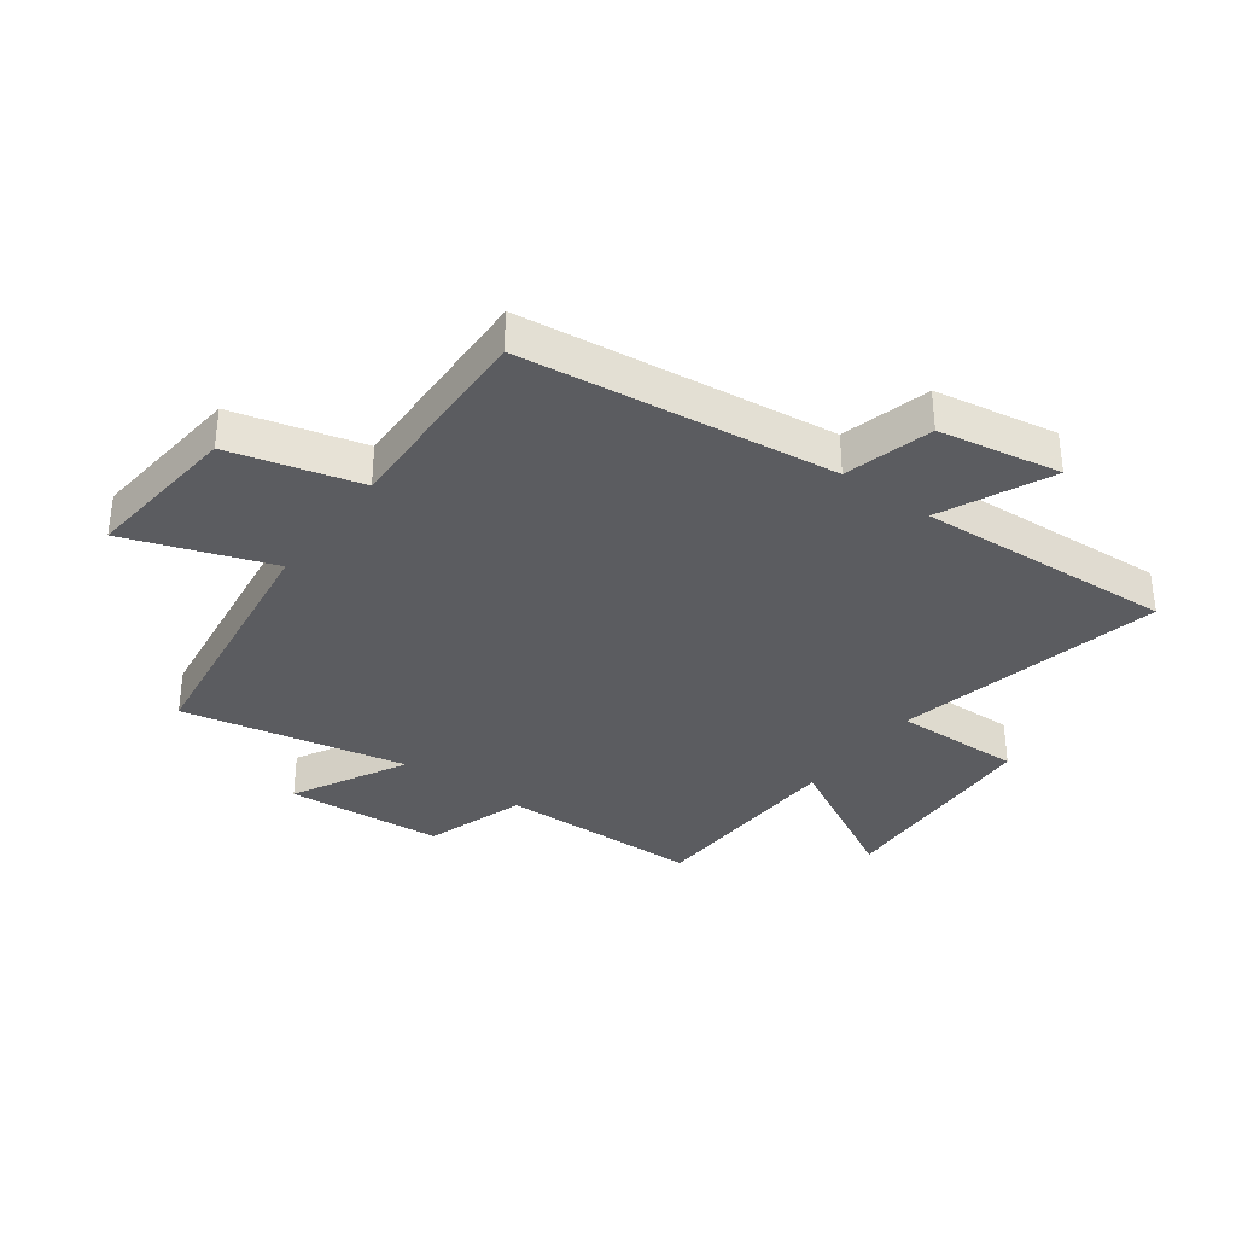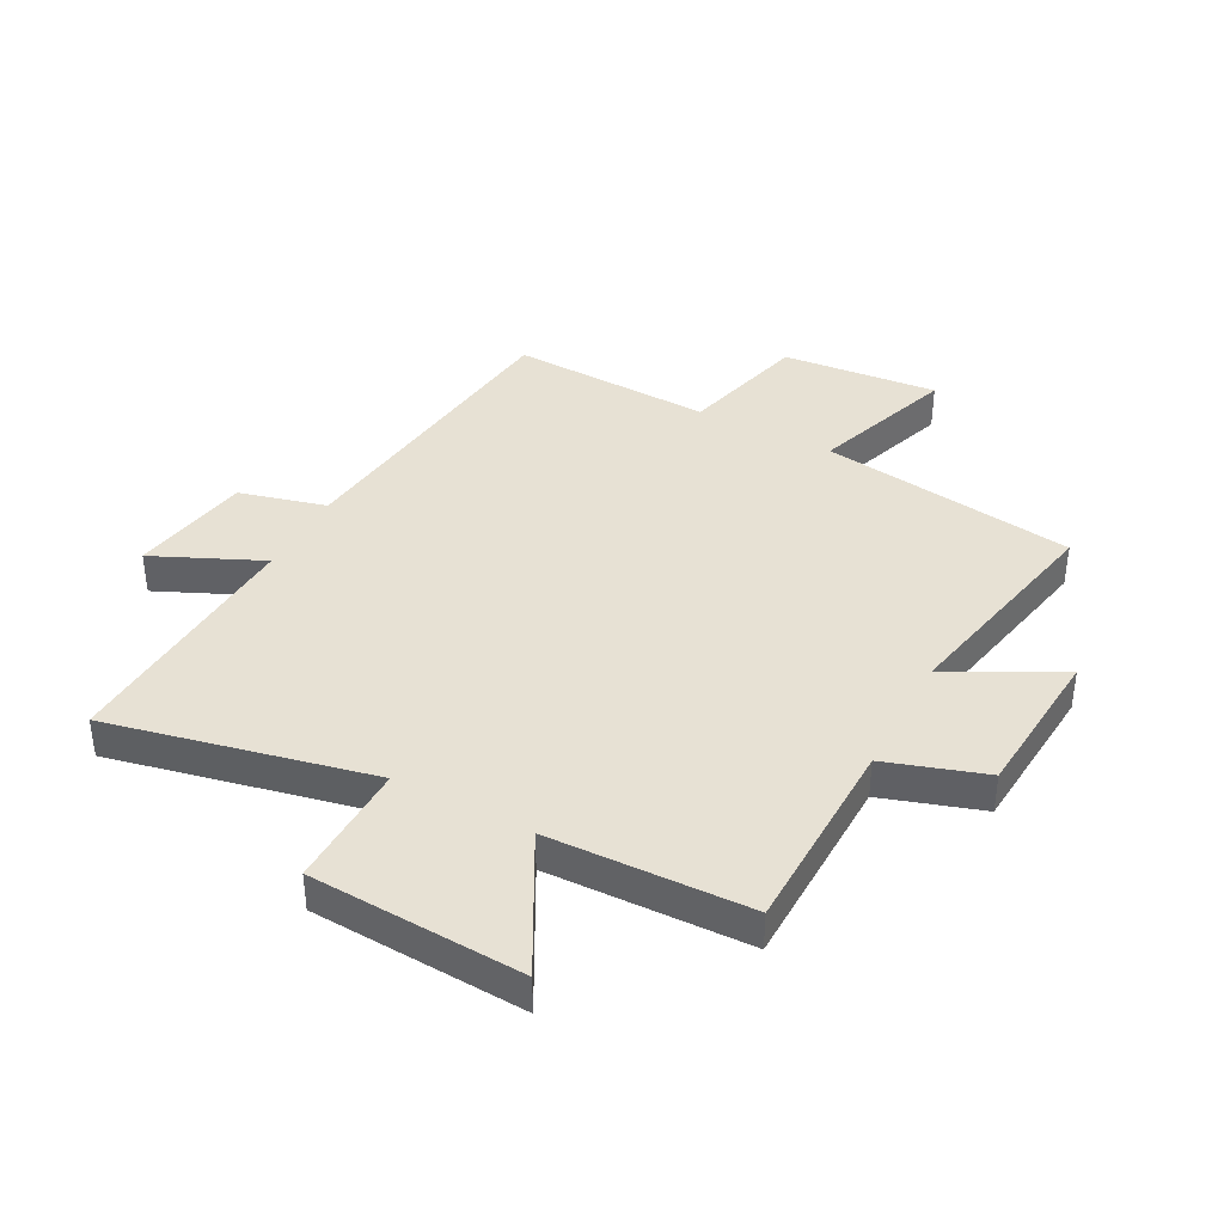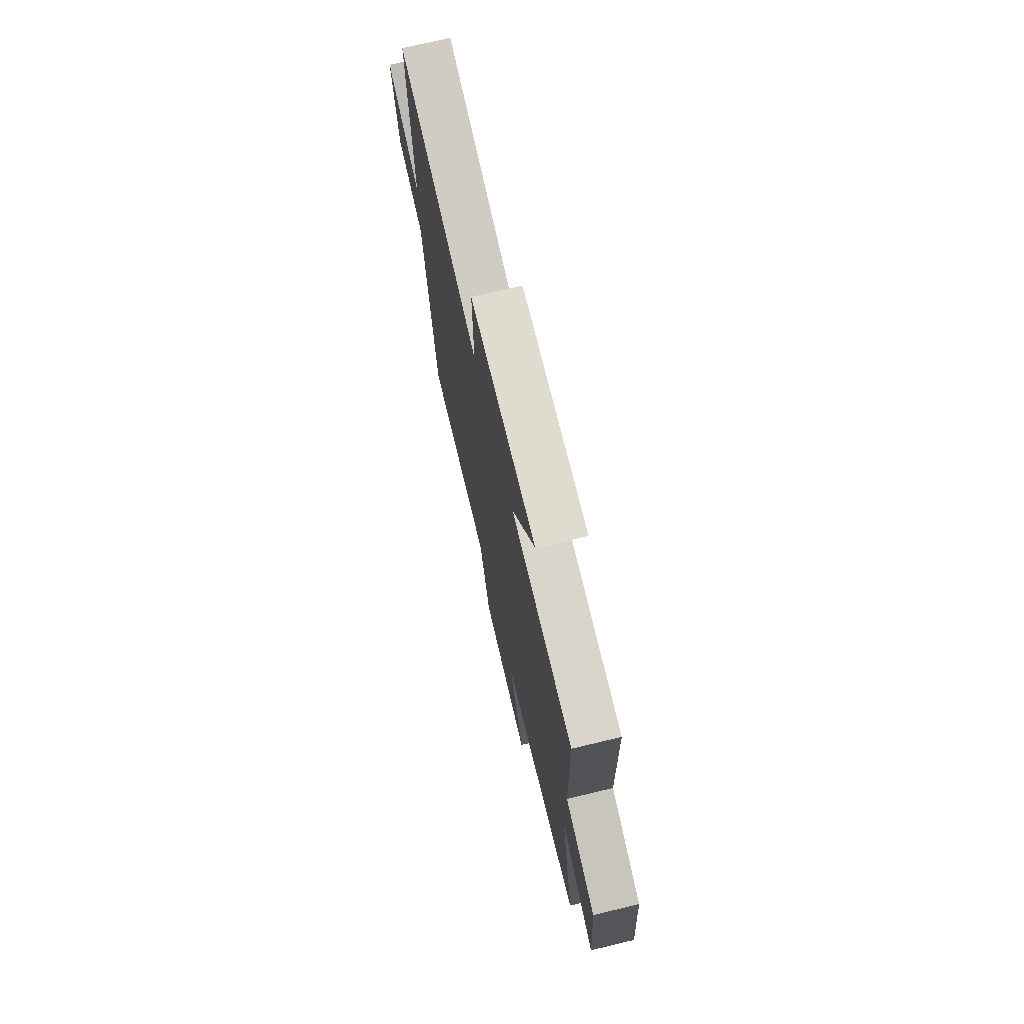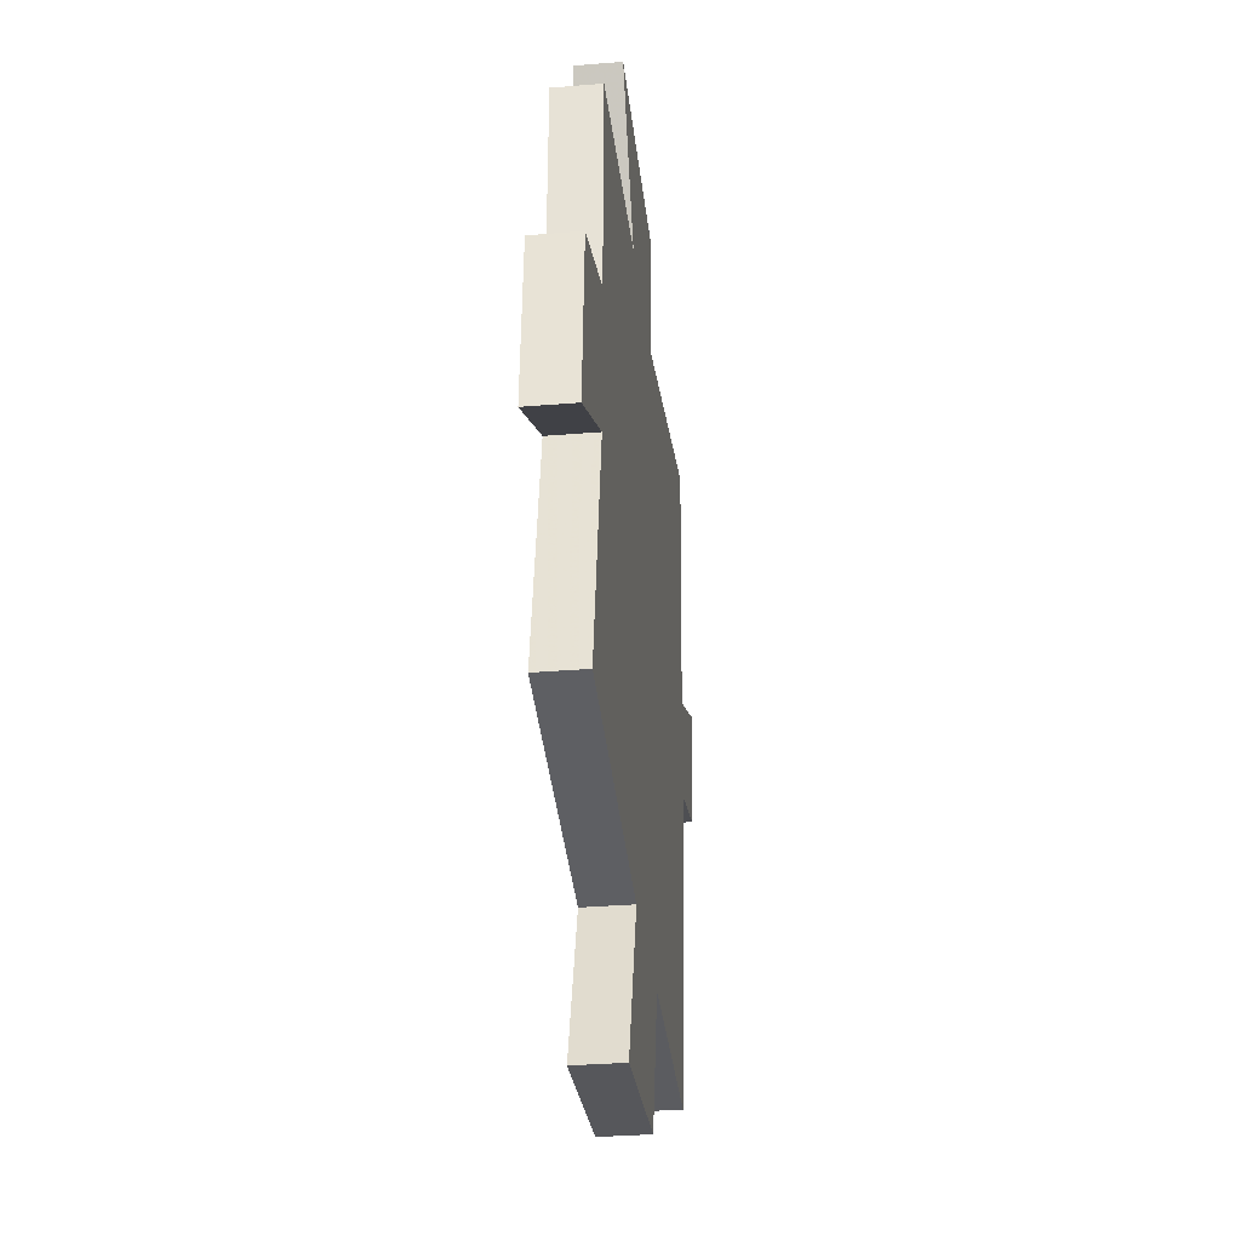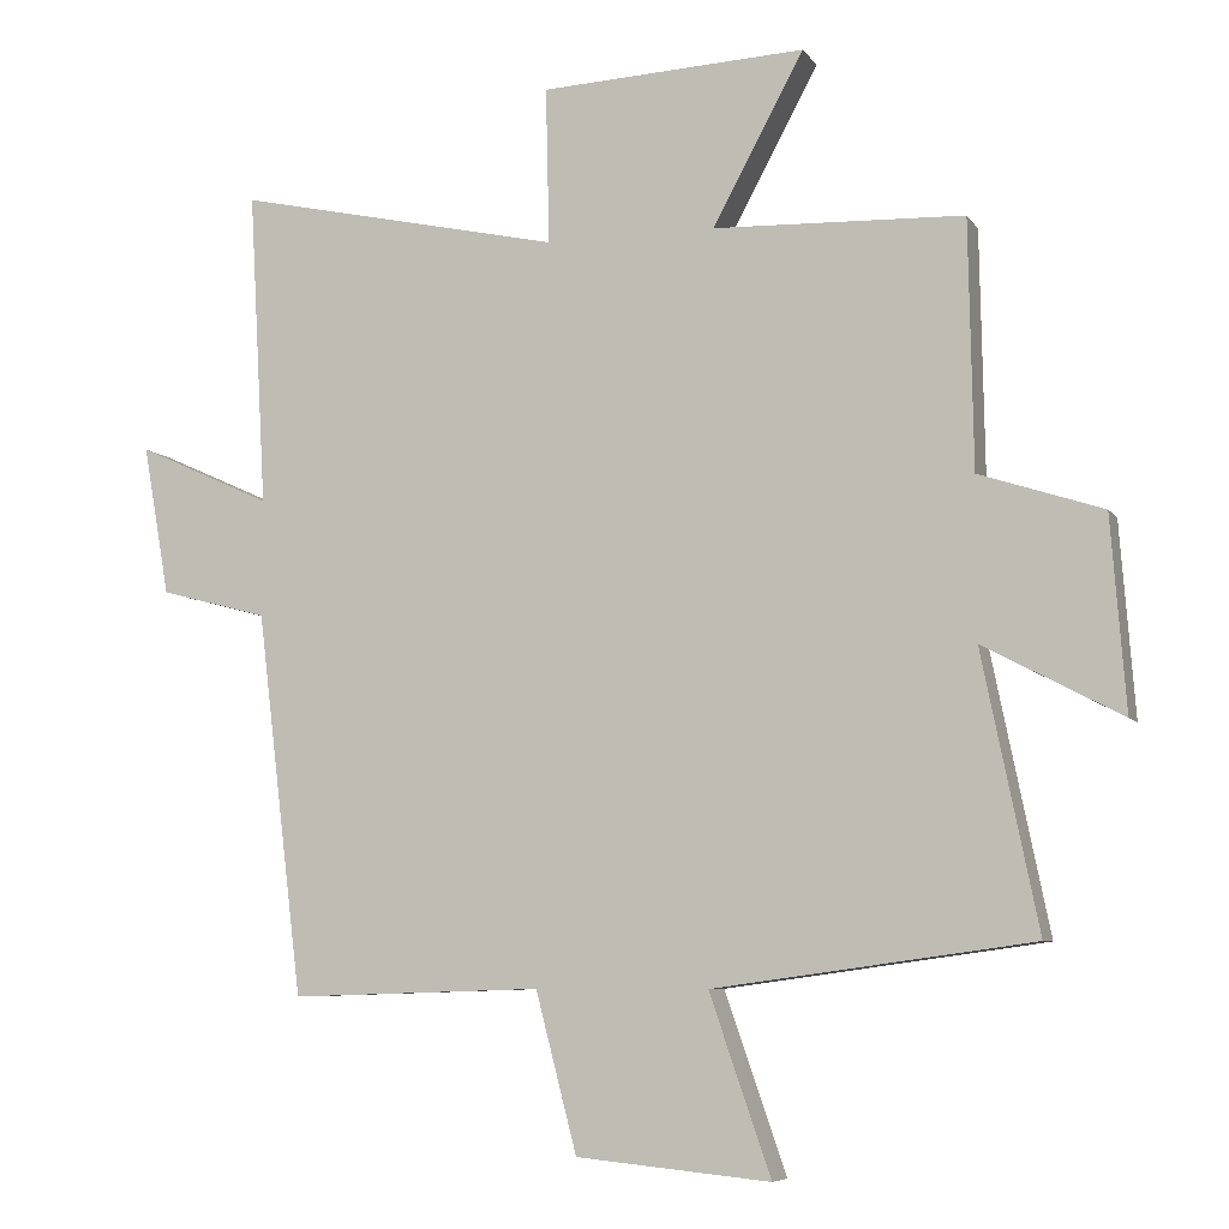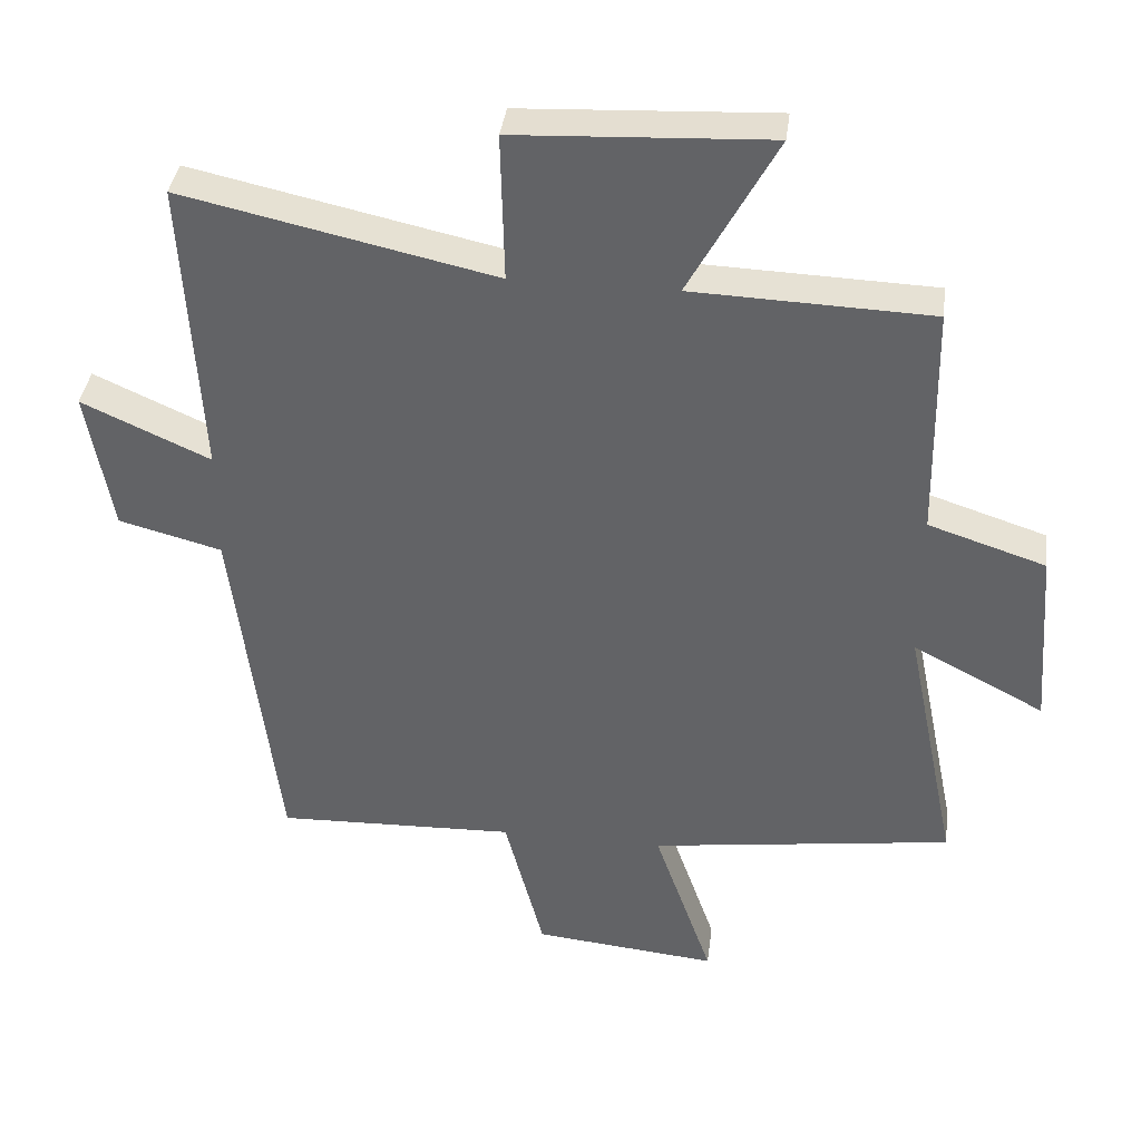
<metadata>
{"format":"obj","ext":"obj","renderer":"f3d","projection":"perspective","resolution":1024,"background":"white","views":[{"elev":-34.9,"azim":-126.3,"up":"+Y"},{"elev":39.4,"azim":28.0,"up":"+Y"},{"elev":72.8,"azim":76.6,"up":"+Z"},{"elev":-33.0,"azim":96.5,"up":"+Z"},{"elev":-7.0,"azim":19.1,"up":"+Z"},{"elev":38.1,"azim":7.3,"up":"+Z"}]}
</metadata>
<code>
v 0.576 0.07 -0.44
v 0.142 0.07 -0.5
v 0.226 0.07 -0.742
v -0.038 0.07 -0.716
v -0.094 0.07 -0.5
v -0.437 0.07 -0.511
v -0.5 0.07 0.009
v -0.647 0.07 0.048
v -0.683 0.07 0.252
v -0.5 0.07 0.169
v -0.524 0.07 0.598
v -0.079 0.07 0.5
v -0.084 0.07 0.713
v 0.278 0.07 0.731
v 0.153 0.07 0.5
v 0.494 0.07 0.488
v 0.5 0.07 0.151
v 0.668 0.07 0.096
v 0.688 0.07 -0.166
v 0.5 0.07 -0.067
v 0.576 0 -0.44
v 0.142 0 -0.5
v 0.226 0 -0.742
v -0.038 0 -0.716
v -0.094 0 -0.5
v -0.437 0 -0.511
v -0.5 0 0.009
v -0.647 0 0.048
v -0.683 0 0.252
v -0.5 0 0.169
v -0.524 0 0.598
v -0.079 0 0.5
v -0.084 0 0.713
v 0.278 0 0.731
v 0.153 0 0.5
v 0.494 0 0.488
v 0.5 0 0.151
v 0.668 0 0.096
v 0.688 0 -0.166
v 0.5 0 -0.067
f 17 18 19 20
f 15 16 17 20
f 15 20 1 2
f 12 13 14 15
f 12 15 2
f 10 11 12 2
f 7 8 9 10
f 5 6 7 10
f 5 10 2 3
f 3 4 5
f 40 39 38 37
f 40 37 36 35
f 22 21 40 35
f 35 34 33 32
f 22 35 32
f 22 32 31 30
f 30 29 28 27
f 30 27 26 25
f 23 22 30 25
f 25 24 23
f 1 21 22 2
f 2 22 23 3
f 3 23 24 4
f 4 24 25 5
f 5 25 26 6
f 6 26 27 7
f 7 27 28 8
f 8 28 29 9
f 9 29 30 10
f 10 30 31 11
f 11 31 32 12
f 12 32 33 13
f 13 33 34 14
f 14 34 35 15
f 15 35 36 16
f 16 36 37 17
f 17 37 38 18
f 18 38 39 19
f 19 39 40 20
f 20 40 21 1

</code>
